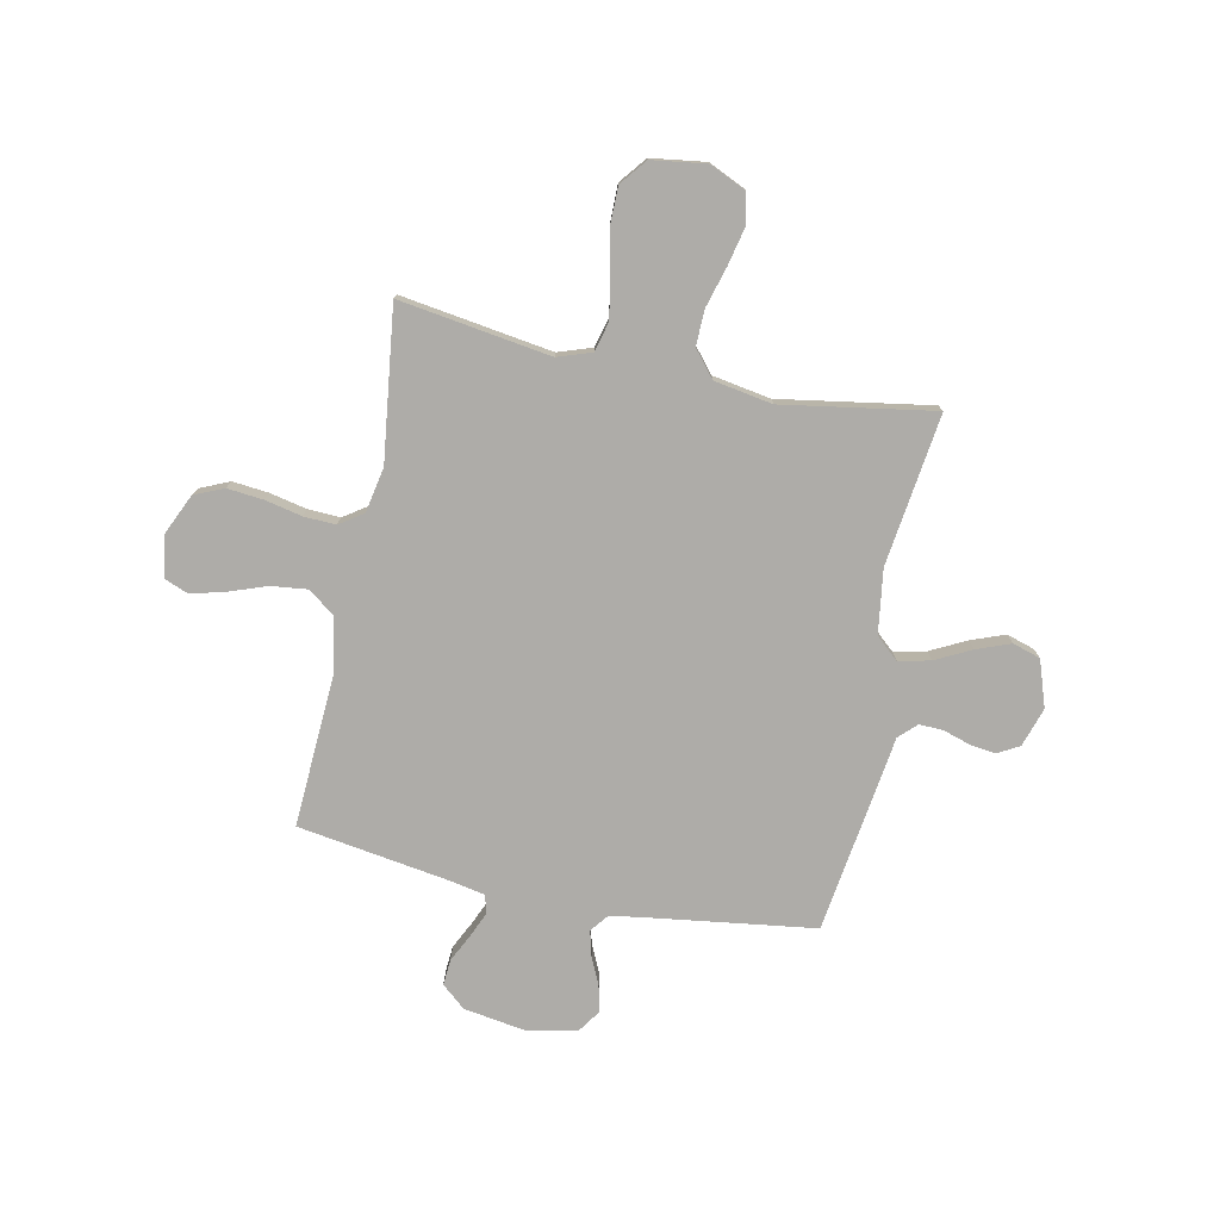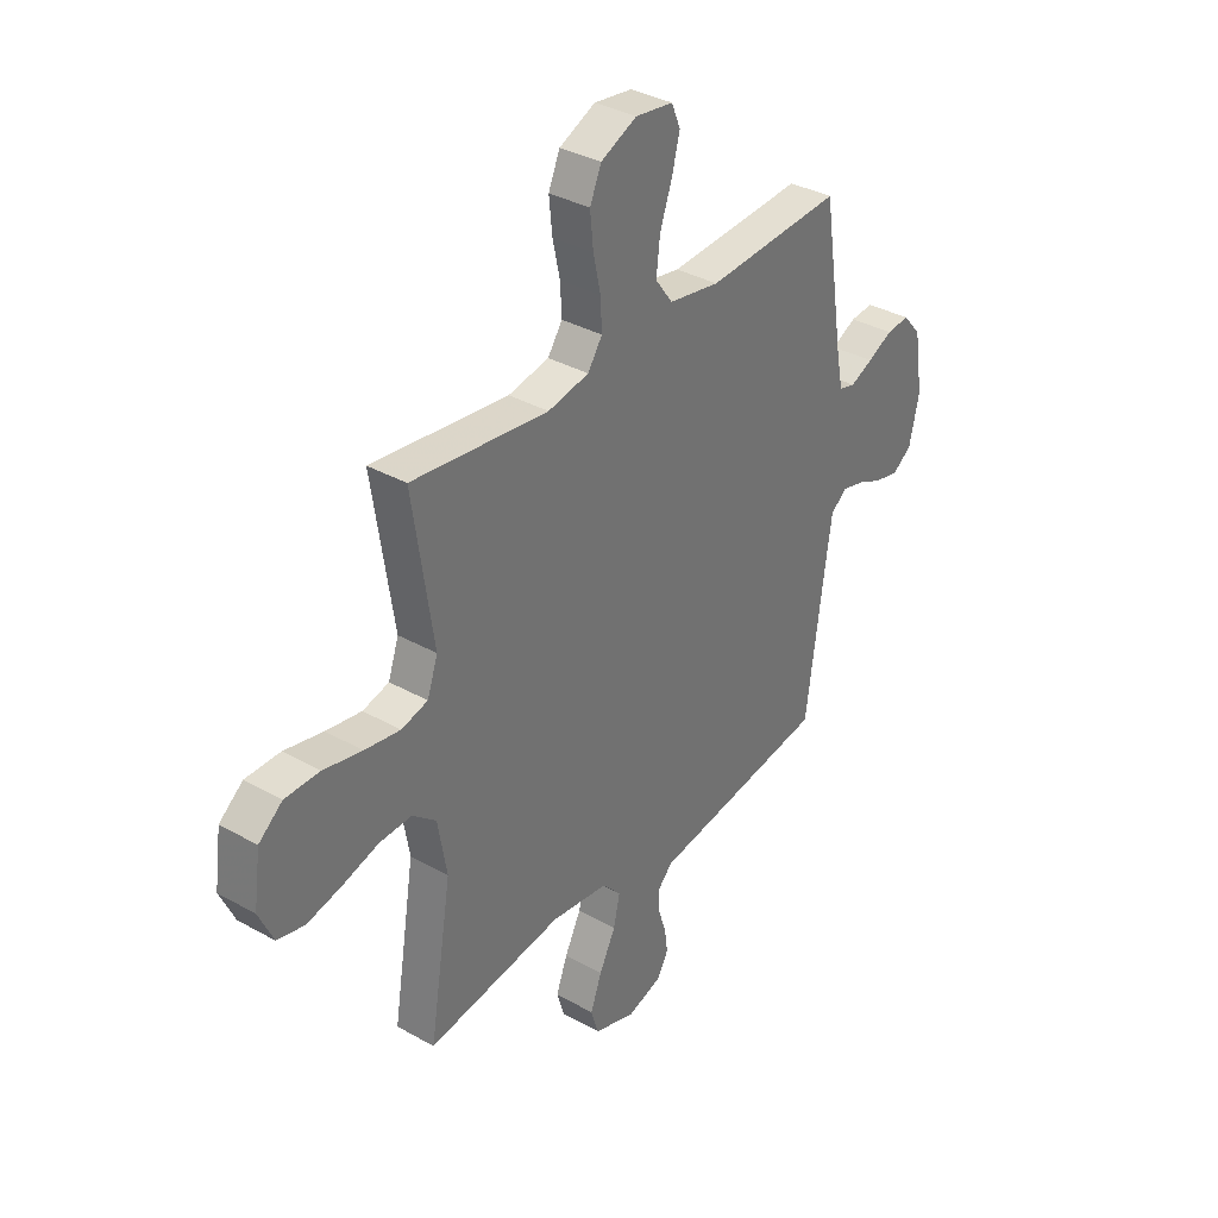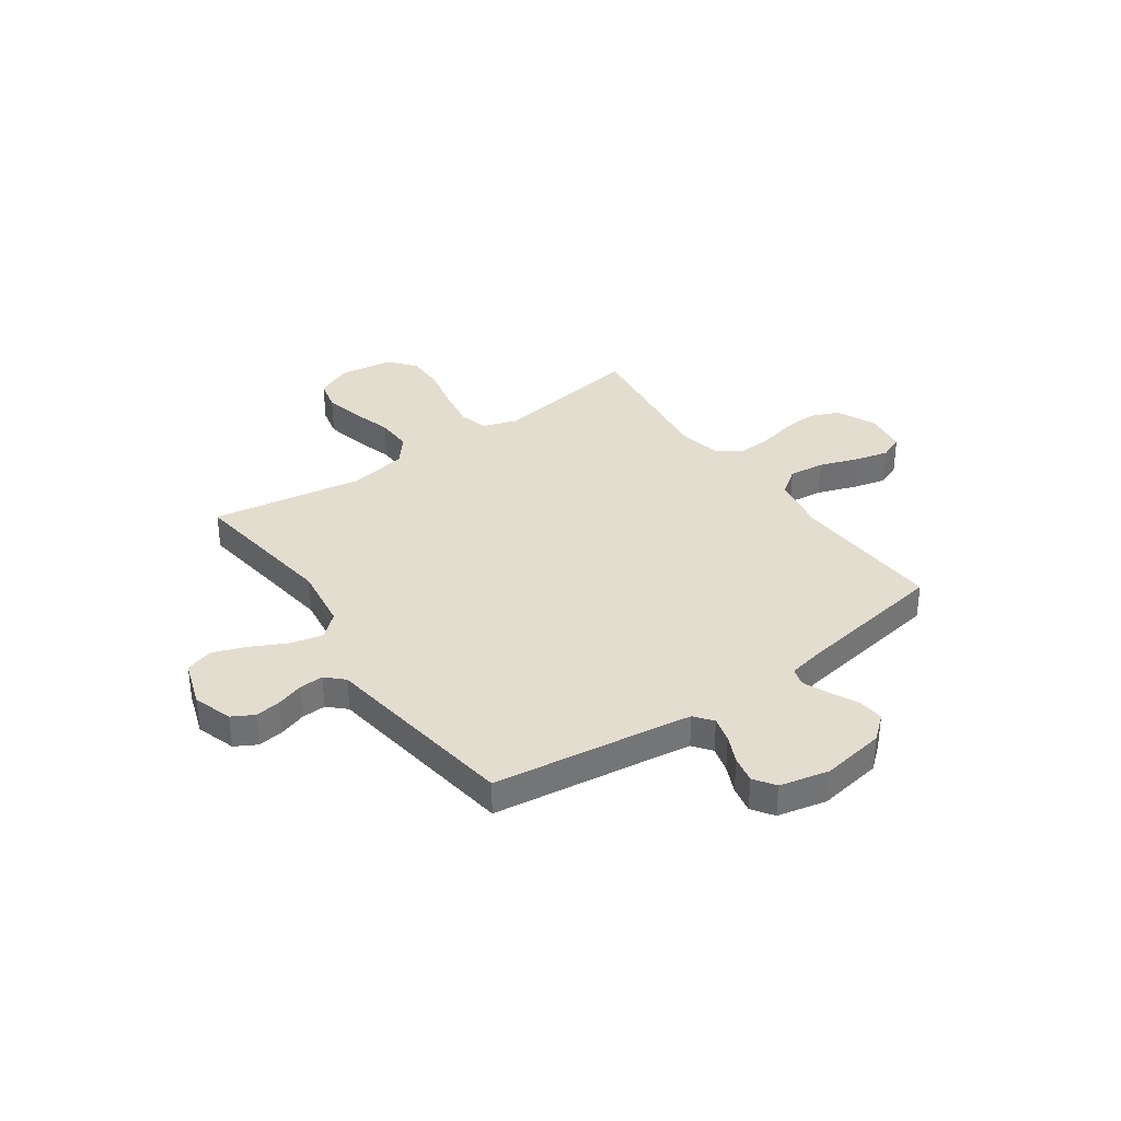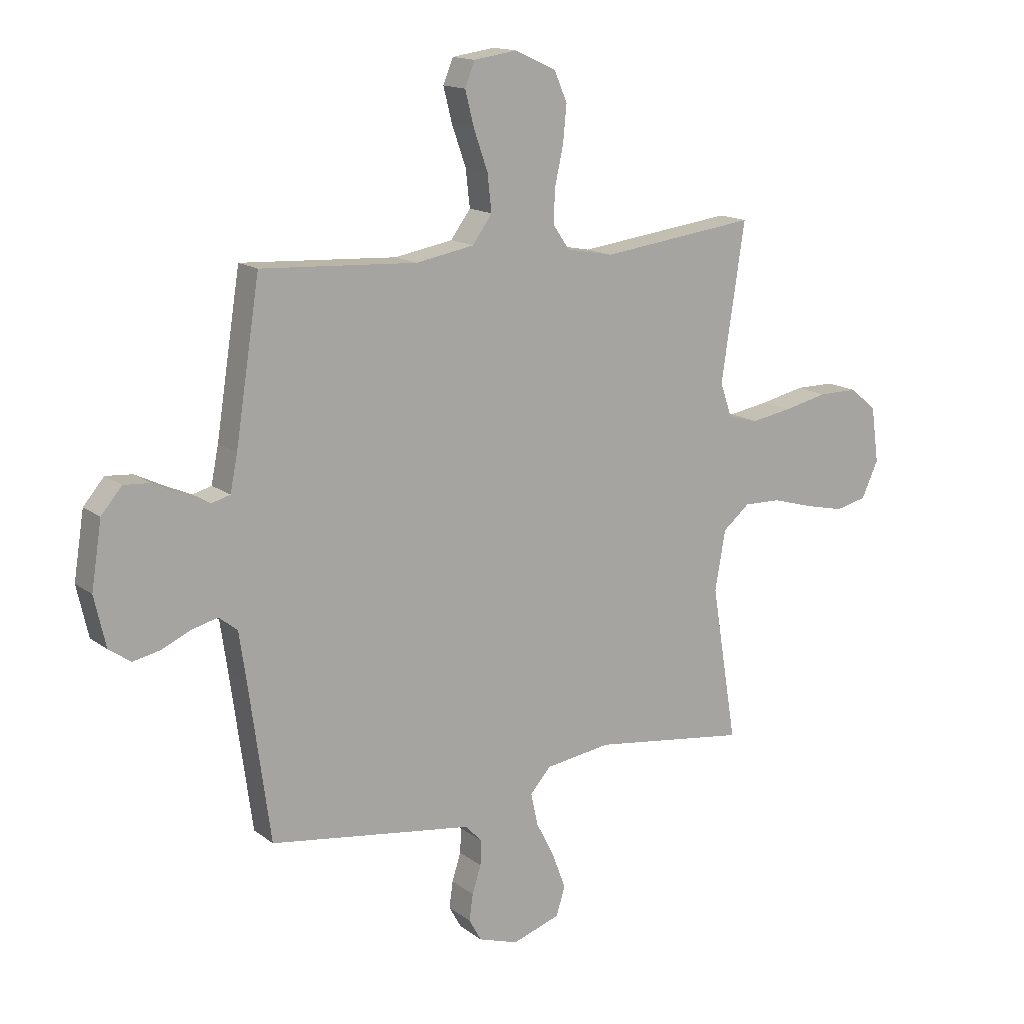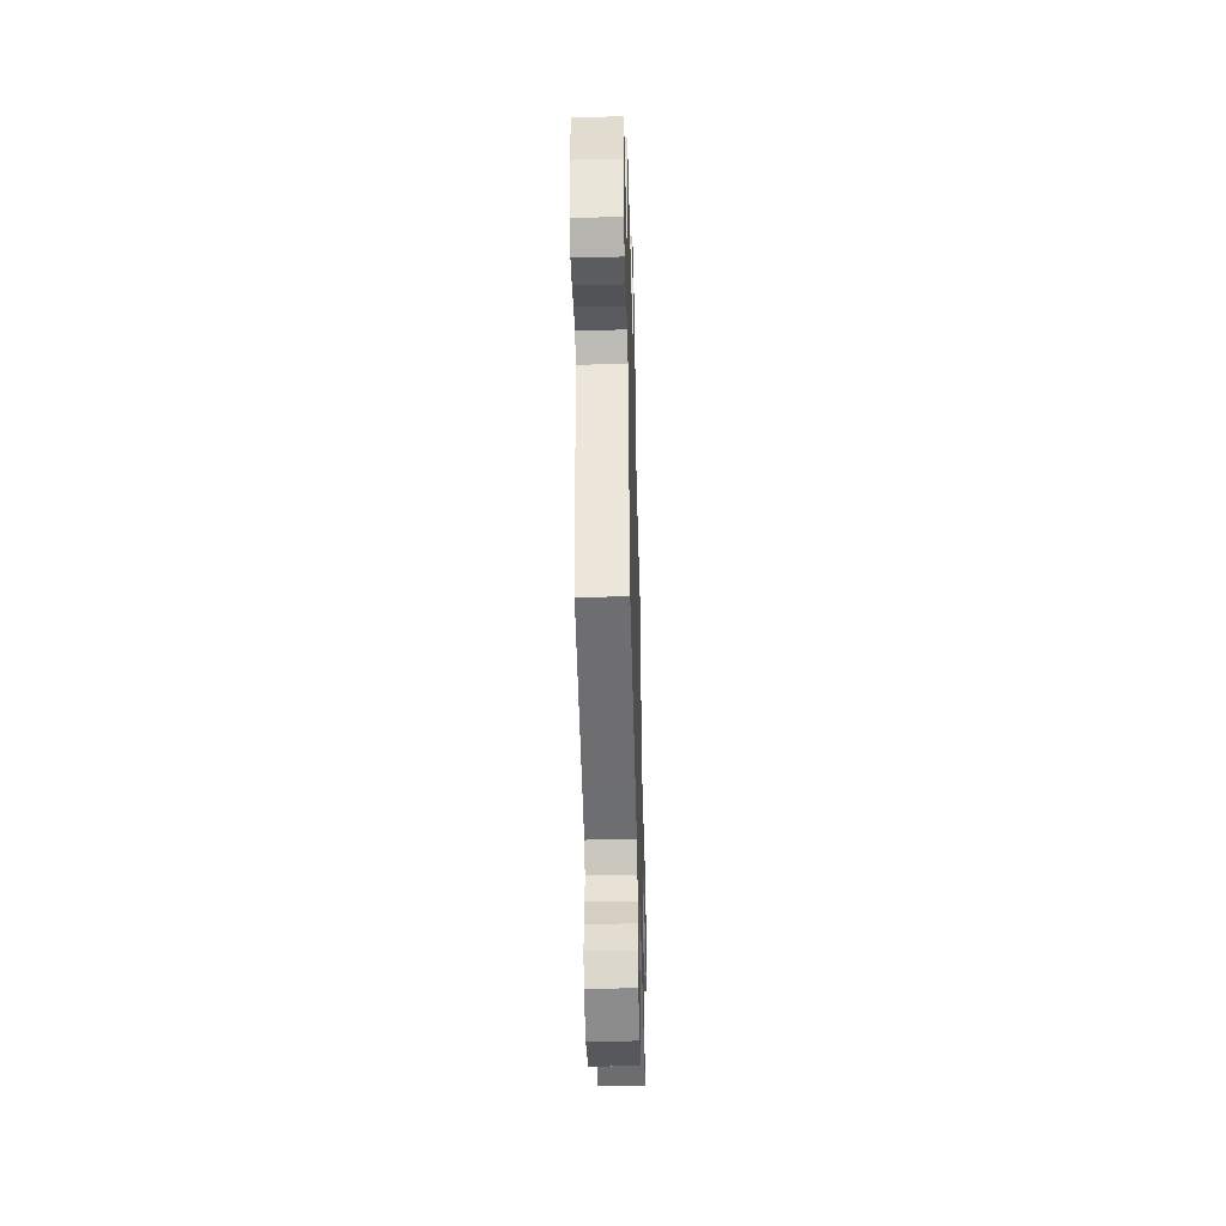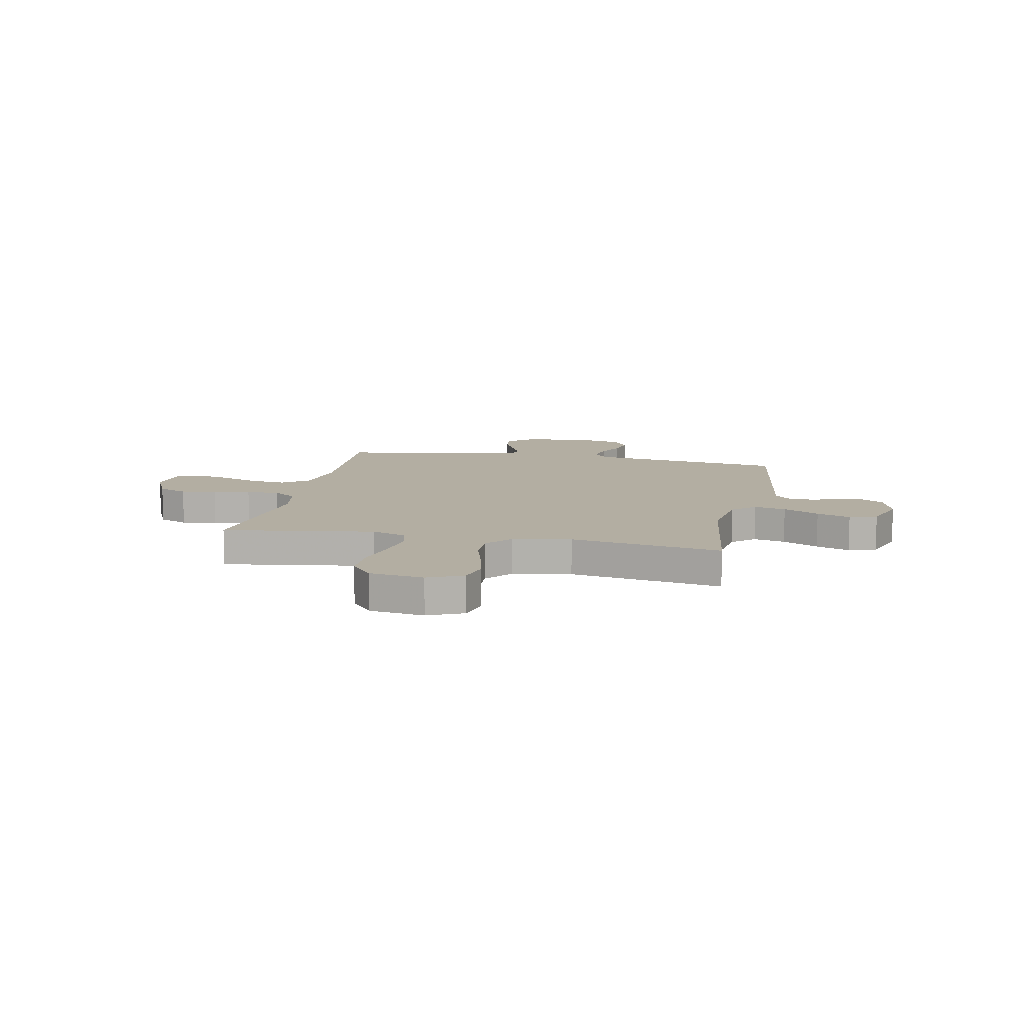
<metadata>
{"format":"obj","ext":"obj","renderer":"f3d","projection":"perspective","resolution":1024,"background":"white","views":[{"elev":-76.9,"azim":78.4,"up":"+Y"},{"elev":35.3,"azim":126.7,"up":"+Z"},{"elev":35.5,"azim":-125.2,"up":"+Y"},{"elev":14.9,"azim":-33.0,"up":"+Z"},{"elev":-46.3,"azim":-88.5,"up":"+Z"},{"elev":10.8,"azim":101.6,"up":"+Y"}]}
</metadata>
<code>
v -0.5 0.07 0.5
v -0.2 0.07 0.483
v -0.088 0.07 0.503
v -0.05 0.07 0.555
v -0.058 0.07 0.626
v -0.085 0.07 0.702
v -0.102 0.07 0.769
v -0.083 0.07 0.816
v 0 0.07 0.828
v 0.079 0.07 0.792
v 0.104 0.07 0.734
v 0.097 0.07 0.663
v 0.081 0.07 0.59
v 0.078 0.07 0.526
v 0.11 0.07 0.479
v 0.2 0.07 0.462
v 0.5 0.07 0.5
v 0.455 0.07 0.2
v 0.478 0.07 0.133
v 0.536 0.07 0.118
v 0.614 0.07 0.131
v 0.699 0.07 0.15
v 0.775 0.07 0.15
v 0.827 0.07 0.108
v 0.842 0.07 0
v 0.81 0.07 -0.07
v 0.75 0.07 -0.084
v 0.674 0.07 -0.067
v 0.594 0.07 -0.044
v 0.523 0.07 -0.042
v 0.471 0.07 -0.085
v 0.451 0.07 -0.2
v 0.5 0.07 -0.5
v 0.2 0.07 -0.46
v 0.074 0.07 -0.478
v 0.034 0.07 -0.523
v 0.048 0.07 -0.586
v 0.084 0.07 -0.657
v 0.109 0.07 -0.724
v 0.092 0.07 -0.779
v 0 0.07 -0.81
v -0.077 0.07 -0.785
v -0.101 0.07 -0.742
v -0.094 0.07 -0.691
v -0.077 0.07 -0.638
v -0.075 0.07 -0.59
v -0.108 0.07 -0.556
v -0.2 0.07 -0.543
v -0.5 0.07 -0.5
v -0.541 0.07 -0.2
v -0.555 0.07 -0.105
v -0.591 0.07 -0.077
v -0.641 0.07 -0.09
v -0.696 0.07 -0.115
v -0.749 0.07 -0.126
v -0.791 0.07 -0.097
v -0.813 0.07 0
v -0.793 0.07 0.126
v -0.753 0.07 0.173
v -0.702 0.07 0.169
v -0.647 0.07 0.142
v -0.597 0.07 0.12
v -0.561 0.07 0.13
v -0.547 0.07 0.2
v -0.5 0 0.5
v -0.2 0 0.483
v -0.088 0 0.503
v -0.05 0 0.555
v -0.058 0 0.626
v -0.085 0 0.702
v -0.102 0 0.769
v -0.083 0 0.816
v 0 0 0.828
v 0.079 0 0.792
v 0.104 0 0.734
v 0.097 0 0.663
v 0.081 0 0.59
v 0.078 0 0.526
v 0.11 0 0.479
v 0.2 0 0.462
v 0.5 0 0.5
v 0.455 0 0.2
v 0.478 0 0.133
v 0.536 0 0.118
v 0.614 0 0.131
v 0.699 0 0.15
v 0.775 0 0.15
v 0.827 0 0.108
v 0.842 0 0
v 0.81 0 -0.07
v 0.75 0 -0.084
v 0.674 0 -0.067
v 0.594 0 -0.044
v 0.523 0 -0.042
v 0.471 0 -0.085
v 0.451 0 -0.2
v 0.5 0 -0.5
v 0.2 0 -0.46
v 0.074 0 -0.478
v 0.034 0 -0.523
v 0.048 0 -0.586
v 0.084 0 -0.657
v 0.109 0 -0.724
v 0.092 0 -0.779
v 0 0 -0.81
v -0.077 0 -0.785
v -0.101 0 -0.742
v -0.094 0 -0.691
v -0.077 0 -0.638
v -0.075 0 -0.59
v -0.108 0 -0.556
v -0.2 0 -0.543
v -0.5 0 -0.5
v -0.541 0 -0.2
v -0.555 0 -0.105
v -0.591 0 -0.077
v -0.641 0 -0.09
v -0.696 0 -0.115
v -0.749 0 -0.126
v -0.791 0 -0.097
v -0.813 0 0
v -0.793 0 0.126
v -0.753 0 0.173
v -0.702 0 0.169
v -0.647 0 0.142
v -0.597 0 0.12
v -0.561 0 0.13
v -0.547 0 0.2
f 58 59 60 61
f 58 61 62
f 57 58 62
f 56 57 62 63
f 53 54 55 56
f 52 53 56 63
f 47 48 49 50
f 47 50 51
f 42 43 44 45
f 42 45 46
f 41 42 46
f 40 41 46
f 37 38 39 40
f 37 40 46
f 36 37 46 47
f 32 33 34
f 31 32 34 35
f 26 27 28 29
f 24 25 26 29
f 24 29 30
f 21 22 23 24
f 20 21 24 30
f 19 20 30 31
f 16 17 18
f 15 16 18 19
f 10 11 12 13
f 10 13 14
f 9 10 14
f 8 9 14
f 5 6 7 8
f 5 8 14
f 4 5 14 15
f 64 1 2
f 64 2 3
f 51 52 63 64
f 51 64 3
f 35 36 47 51
f 35 51 3
f 15 19 31 35
f 3 4 15 35
f 125 124 123 122
f 126 125 122
f 126 122 121
f 127 126 121 120
f 120 119 118 117
f 127 120 117 116
f 114 113 112 111
f 115 114 111
f 109 108 107 106
f 110 109 106
f 110 106 105
f 110 105 104
f 104 103 102 101
f 110 104 101
f 111 110 101 100
f 98 97 96
f 99 98 96 95
f 93 92 91 90
f 93 90 89 88
f 94 93 88
f 88 87 86 85
f 94 88 85 84
f 95 94 84 83
f 82 81 80
f 83 82 80 79
f 77 76 75 74
f 78 77 74
f 78 74 73
f 78 73 72
f 72 71 70 69
f 78 72 69
f 79 78 69 68
f 66 65 128
f 67 66 128
f 128 127 116 115
f 67 128 115
f 115 111 100 99
f 67 115 99
f 99 95 83 79
f 99 79 68 67
f 1 65 66 2
f 2 66 67 3
f 3 67 68 4
f 4 68 69 5
f 5 69 70 6
f 6 70 71 7
f 7 71 72 8
f 8 72 73 9
f 9 73 74 10
f 10 74 75 11
f 11 75 76 12
f 12 76 77 13
f 13 77 78 14
f 14 78 79 15
f 15 79 80 16
f 16 80 81 17
f 17 81 82 18
f 18 82 83 19
f 19 83 84 20
f 20 84 85 21
f 21 85 86 22
f 22 86 87 23
f 23 87 88 24
f 24 88 89 25
f 25 89 90 26
f 26 90 91 27
f 27 91 92 28
f 28 92 93 29
f 29 93 94 30
f 30 94 95 31
f 31 95 96 32
f 32 96 97 33
f 33 97 98 34
f 34 98 99 35
f 35 99 100 36
f 36 100 101 37
f 37 101 102 38
f 38 102 103 39
f 39 103 104 40
f 40 104 105 41
f 41 105 106 42
f 42 106 107 43
f 43 107 108 44
f 44 108 109 45
f 45 109 110 46
f 46 110 111 47
f 47 111 112 48
f 48 112 113 49
f 49 113 114 50
f 50 114 115 51
f 51 115 116 52
f 52 116 117 53
f 53 117 118 54
f 54 118 119 55
f 55 119 120 56
f 56 120 121 57
f 57 121 122 58
f 58 122 123 59
f 59 123 124 60
f 60 124 125 61
f 61 125 126 62
f 62 126 127 63
f 63 127 128 64
f 64 128 65 1

</code>
